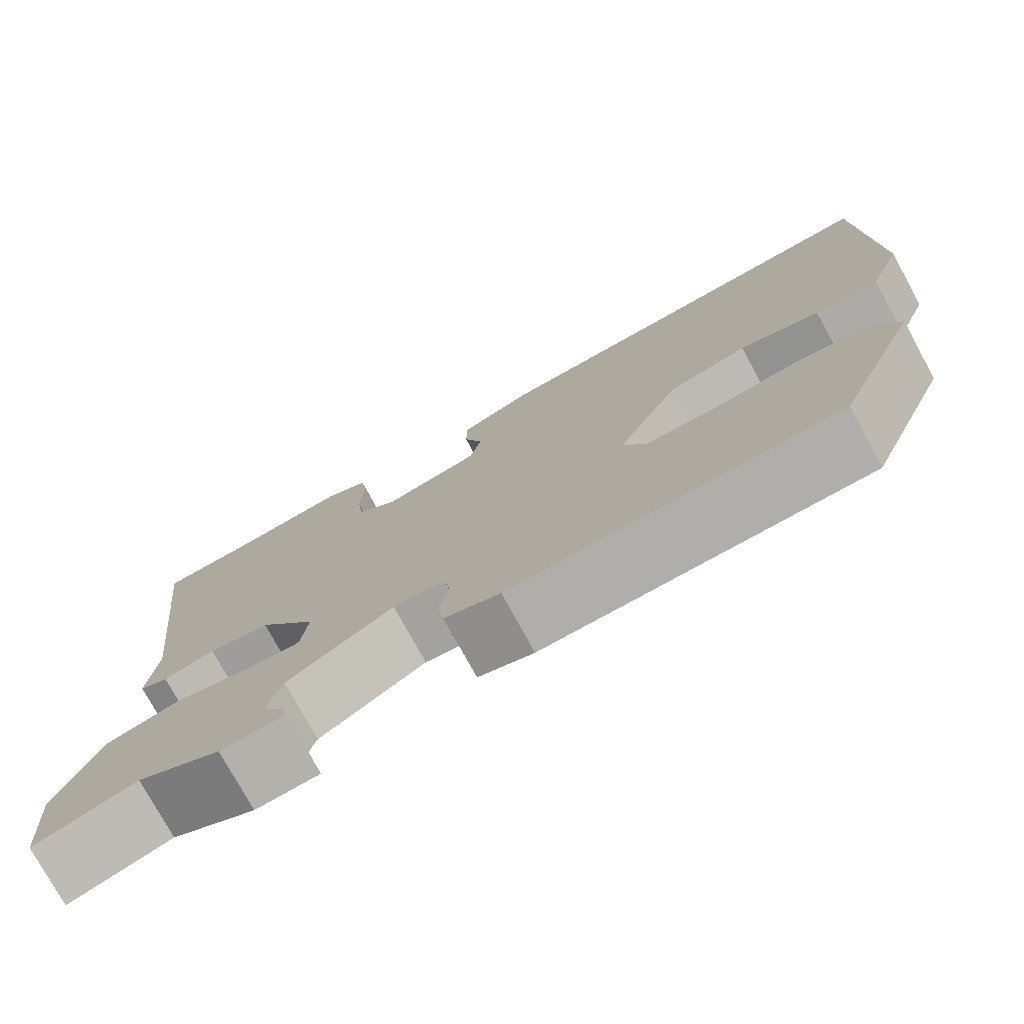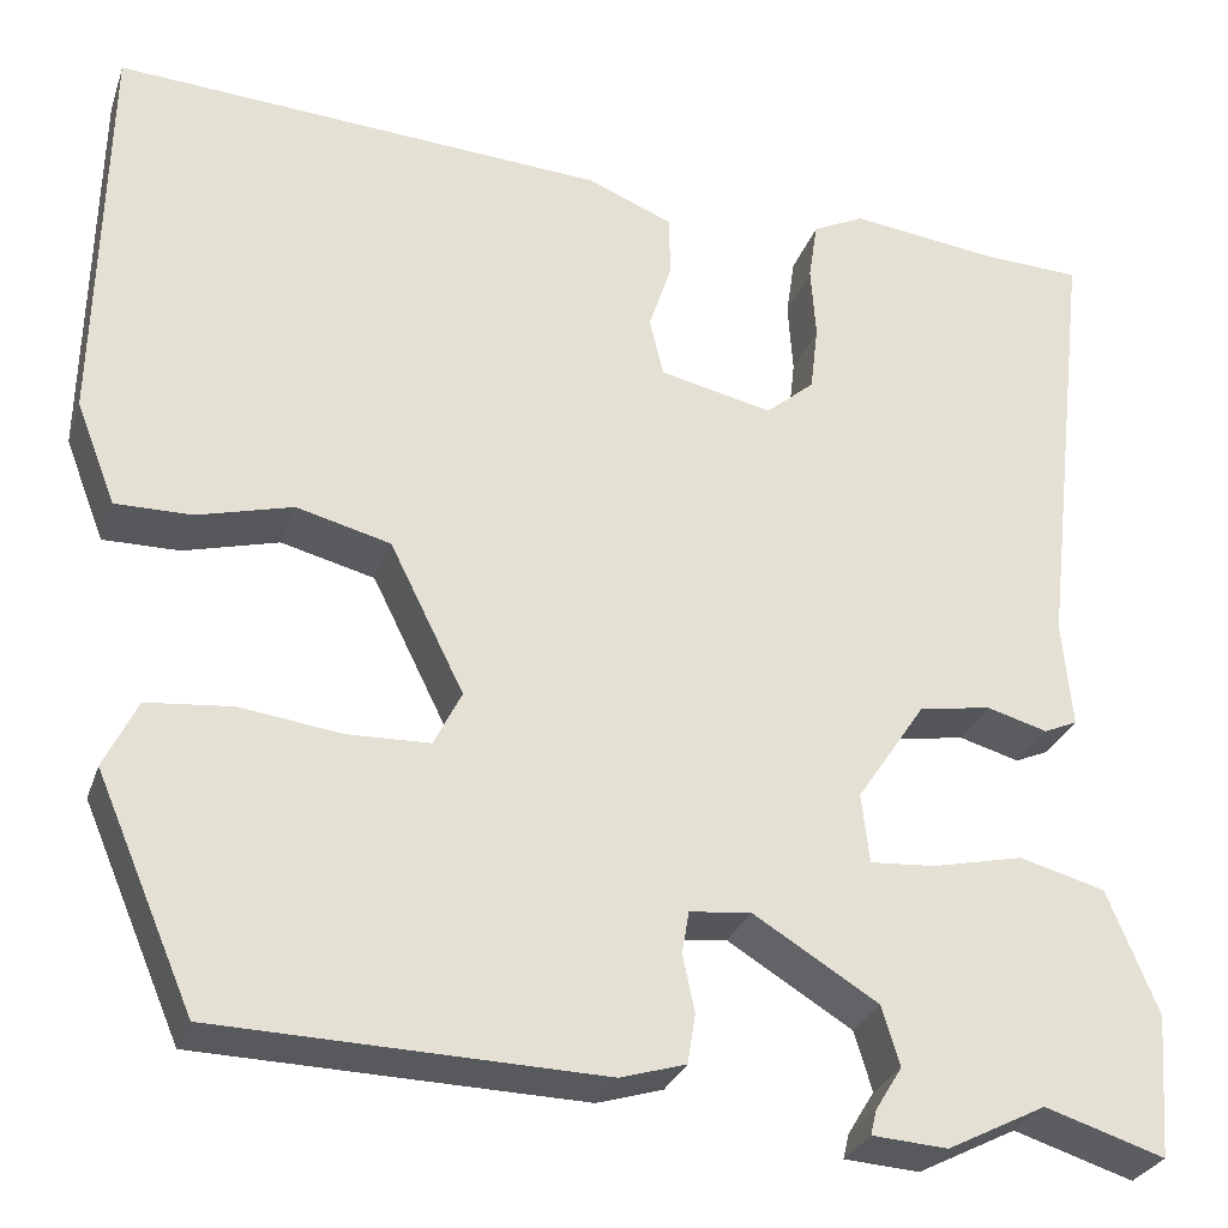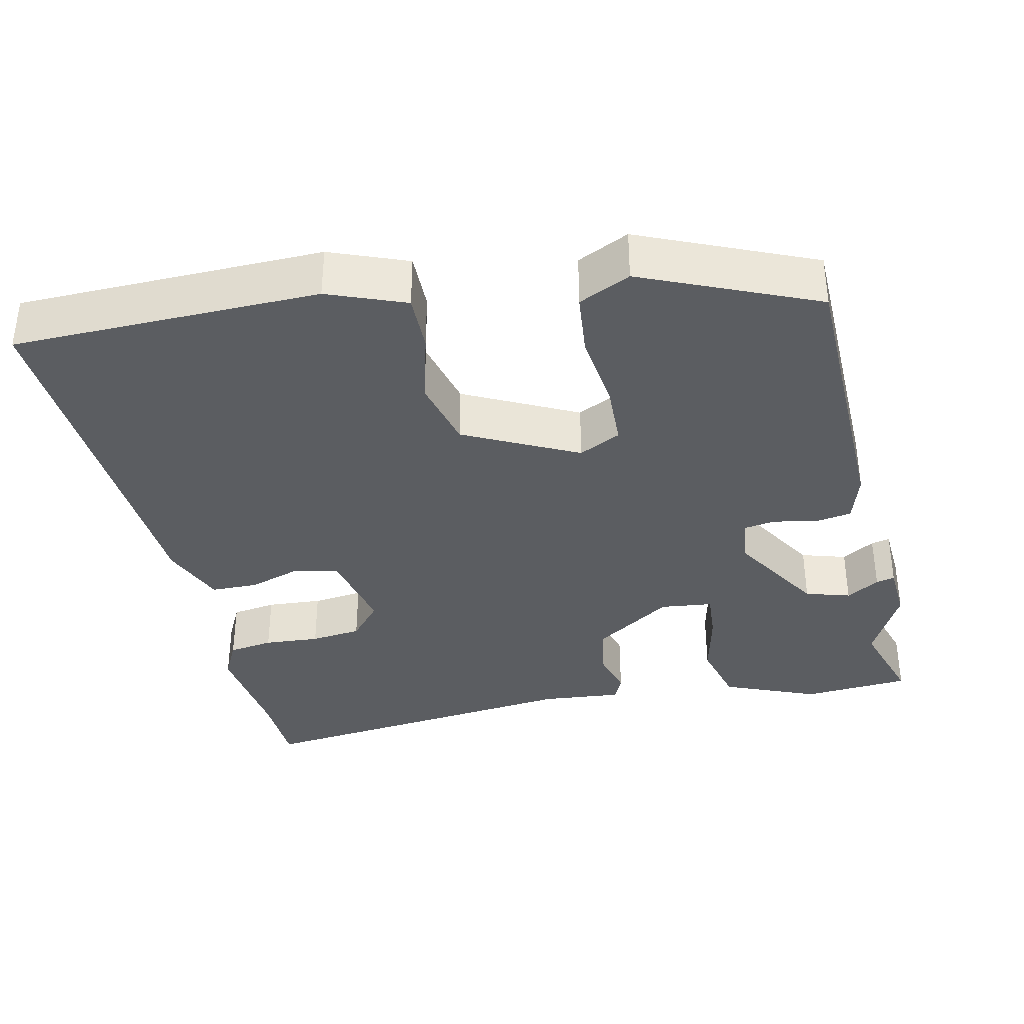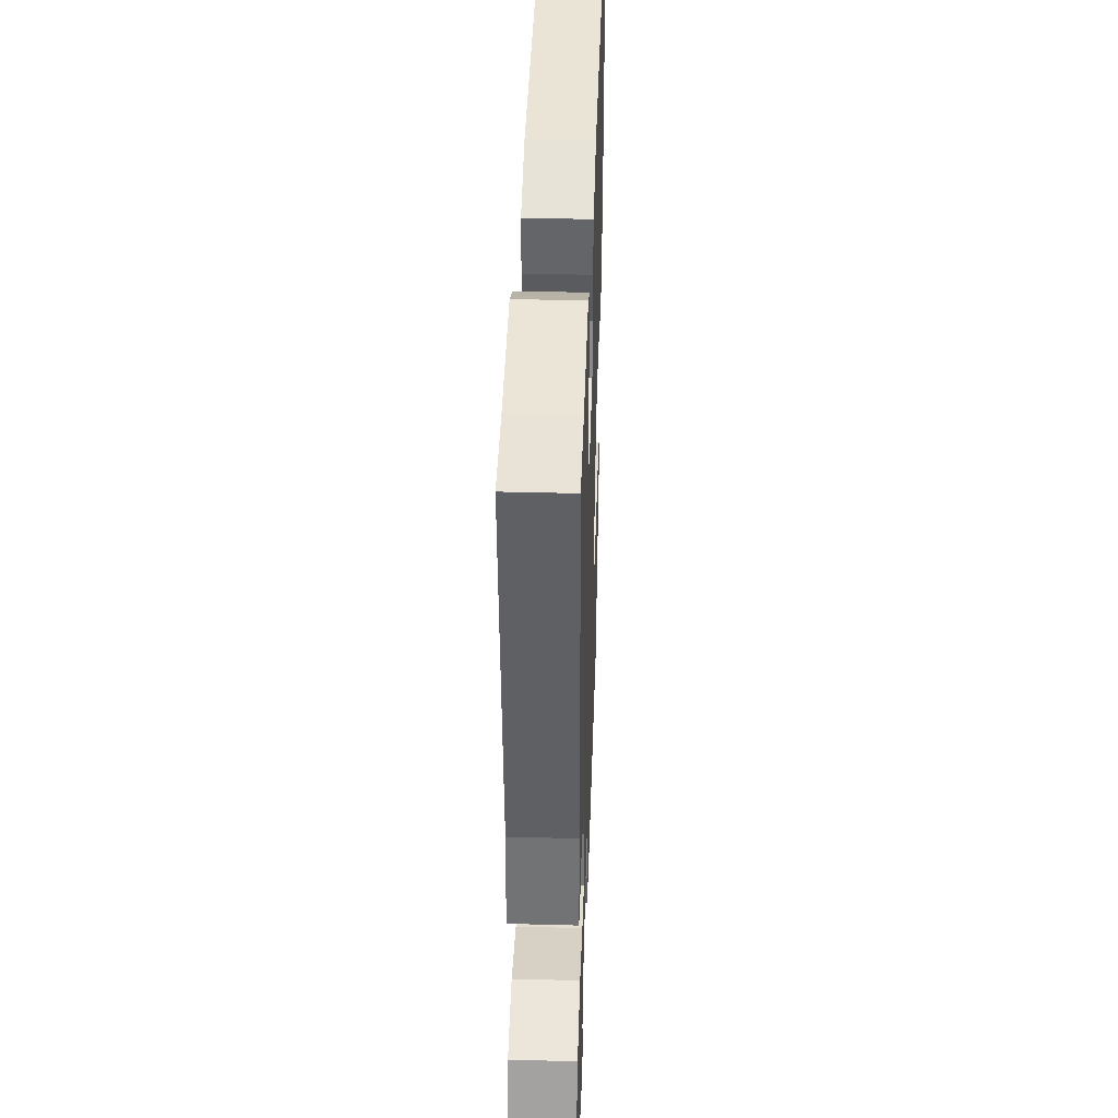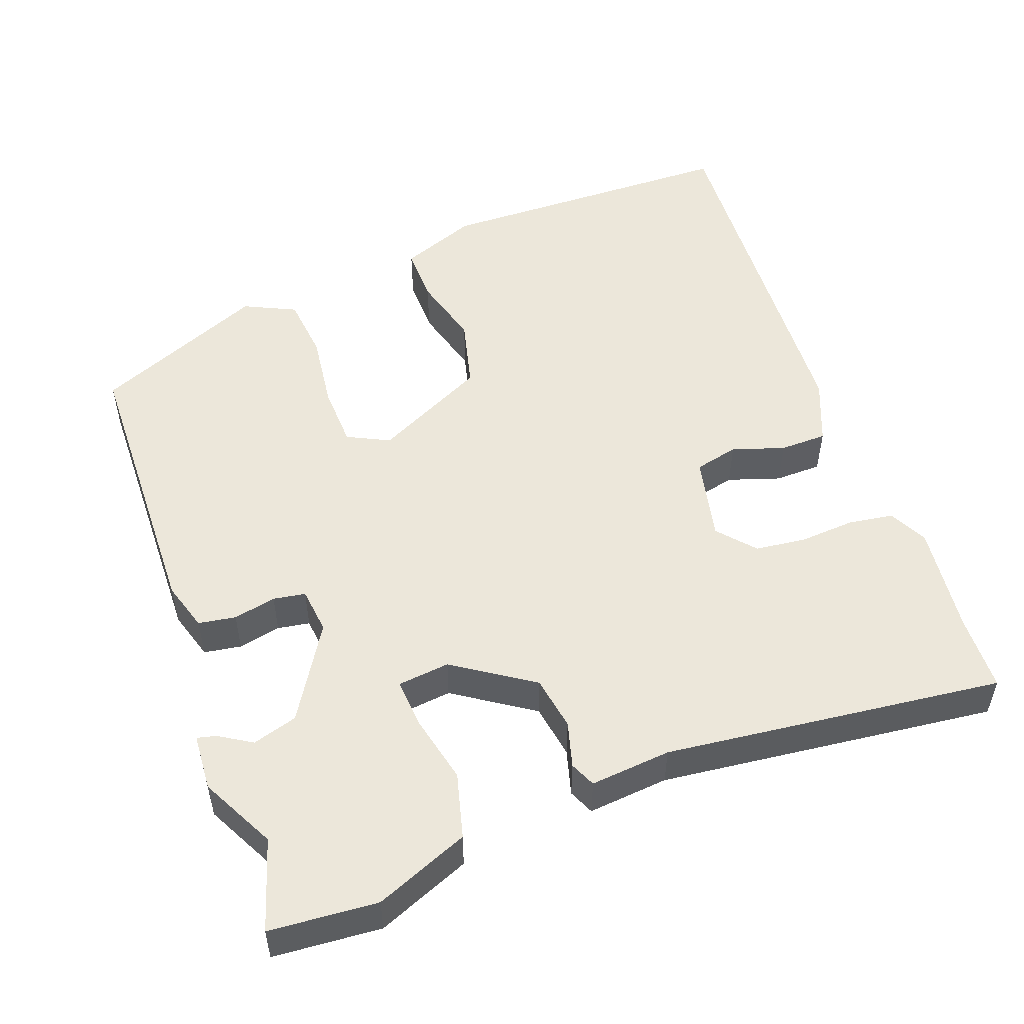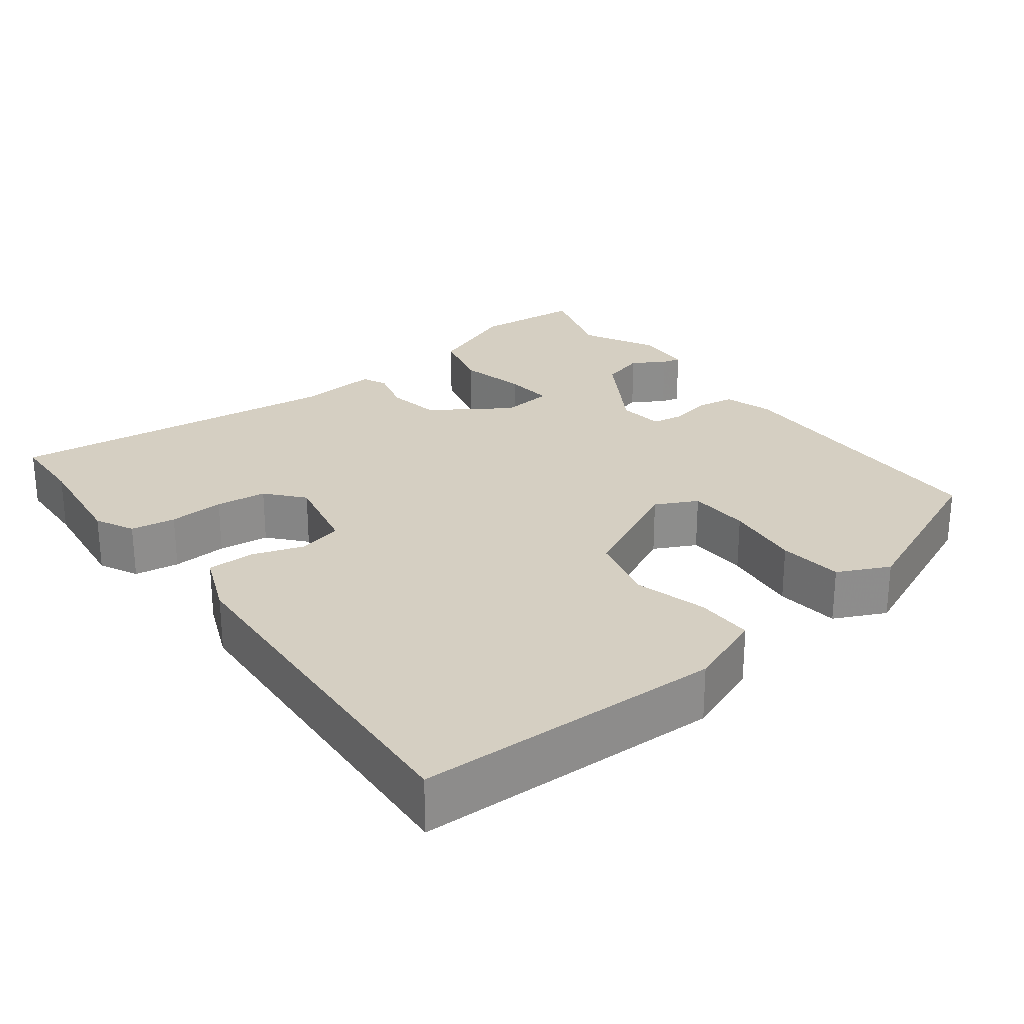
<metadata>
{"format":"obj","ext":"obj","renderer":"f3d","projection":"perspective","resolution":1024,"background":"white","views":[{"elev":-76.8,"azim":28.7,"up":"+Z"},{"elev":-29.0,"azim":162.7,"up":"+Z"},{"elev":-35.9,"azim":102.4,"up":"+Y"},{"elev":39.3,"azim":-88.1,"up":"+Z"},{"elev":51.8,"azim":-110.2,"up":"+Y"},{"elev":25.9,"azim":52.7,"up":"+Y"}]}
</metadata>
<code>
v -0.525 0.07 0.499
v -0.423 0.07 0.503
v -0.275 0.07 0.521
v -0.223 0.07 0.495
v -0.214 0.07 0.435
v -0.219 0.07 0.361
v -0.211 0.07 0.293
v -0.162 0.07 0.251
v -0.048 0.07 0.276
v -0.034 0.07 0.335
v -0.057 0.07 0.405
v -0.056 0.07 0.468
v 0.03 0.07 0.503
v 0.529 0.07 0.533
v 0.537 0.07 0.124
v 0.497 0.07 0.021
v 0.42 0.07 0.022
v 0.324 0.07 0.048
v 0.229 0.07 0.024
v 0.154 0.07 -0.127
v 0.182 0.07 -0.183
v 0.265 0.07 -0.186
v 0.368 0.07 -0.173
v 0.454 0.07 -0.182
v 0.487 0.07 -0.251
v 0.388 0.07 -0.482
v 0.001 0.07 -0.491
v -0.065 0.07 -0.471
v -0.073 0.07 -0.421
v -0.061 0.07 -0.364
v -0.068 0.07 -0.321
v -0.13 0.07 -0.314
v -0.256 0.07 -0.391
v -0.274 0.07 -0.451
v -0.247 0.07 -0.495
v -0.241 0.07 -0.52
v -0.317 0.07 -0.525
v -0.417 0.07 -0.474
v -0.538 0.07 -0.512
v -0.549 0.07 -0.368
v -0.498 0.07 -0.243
v -0.411 0.07 -0.22
v -0.319 0.07 -0.241
v -0.253 0.07 -0.246
v -0.245 0.07 -0.176
v -0.315 0.07 -0.071
v -0.388 0.07 -0.059
v -0.449 0.07 -0.076
v -0.483 0.07 -0.061
v -0.473 0.07 0.047
v -0.525 0 0.499
v -0.423 0 0.503
v -0.275 0 0.521
v -0.223 0 0.495
v -0.214 0 0.435
v -0.219 0 0.361
v -0.211 0 0.293
v -0.162 0 0.251
v -0.048 0 0.276
v -0.034 0 0.335
v -0.057 0 0.405
v -0.056 0 0.468
v 0.03 0 0.503
v 0.529 0 0.533
v 0.537 0 0.124
v 0.497 0 0.021
v 0.42 0 0.022
v 0.324 0 0.048
v 0.229 0 0.024
v 0.154 0 -0.127
v 0.182 0 -0.183
v 0.265 0 -0.186
v 0.368 0 -0.173
v 0.454 0 -0.182
v 0.487 0 -0.251
v 0.388 0 -0.482
v 0.001 0 -0.491
v -0.065 0 -0.471
v -0.073 0 -0.421
v -0.061 0 -0.364
v -0.068 0 -0.321
v -0.13 0 -0.314
v -0.256 0 -0.391
v -0.274 0 -0.451
v -0.247 0 -0.495
v -0.241 0 -0.52
v -0.317 0 -0.525
v -0.417 0 -0.474
v -0.538 0 -0.512
v -0.549 0 -0.368
v -0.498 0 -0.243
v -0.411 0 -0.22
v -0.319 0 -0.241
v -0.253 0 -0.246
v -0.245 0 -0.176
v -0.315 0 -0.071
v -0.388 0 -0.059
v -0.449 0 -0.076
v -0.483 0 -0.061
v -0.473 0 0.047
f 47 48 49 50
f 50 1 2
f 47 50 2
f 46 47 2
f 2 3 4
f 46 2 4
f 45 46 4
f 41 42 43
f 40 41 43
f 39 40 43
f 38 39 43
f 38 43 44
f 36 37 38
f 35 36 38
f 34 35 38
f 33 34 38 44
f 32 33 44 45
f 28 29 30
f 27 28 30
f 26 27 30
f 25 26 30
f 24 25 30
f 23 24 30
f 22 23 30
f 21 22 30 31
f 31 32 45
f 21 31 45
f 20 21 45
f 16 17 18
f 15 16 18
f 14 15 18
f 13 14 18
f 12 13 18
f 11 12 18
f 10 11 18
f 9 10 18 19
f 19 20 45
f 9 19 45
f 8 9 45
f 4 5 6
f 45 4 6
f 45 6 7
f 7 8 45
f 100 99 98 97
f 52 51 100
f 52 100 97
f 52 97 96
f 54 53 52
f 54 52 96
f 54 96 95
f 93 92 91
f 93 91 90
f 93 90 89
f 93 89 88
f 94 93 88
f 88 87 86
f 88 86 85
f 88 85 84
f 94 88 84 83
f 95 94 83 82
f 80 79 78
f 80 78 77
f 80 77 76
f 80 76 75
f 80 75 74
f 80 74 73
f 80 73 72
f 81 80 72 71
f 95 82 81
f 95 81 71
f 95 71 70
f 68 67 66
f 68 66 65
f 68 65 64
f 68 64 63
f 68 63 62
f 68 62 61
f 68 61 60
f 69 68 60 59
f 95 70 69
f 95 69 59
f 95 59 58
f 56 55 54
f 56 54 95
f 57 56 95
f 95 58 57
f 1 51 52 2
f 2 52 53 3
f 3 53 54 4
f 4 54 55 5
f 5 55 56 6
f 6 56 57 7
f 7 57 58 8
f 8 58 59 9
f 9 59 60 10
f 10 60 61 11
f 11 61 62 12
f 12 62 63 13
f 13 63 64 14
f 14 64 65 15
f 15 65 66 16
f 16 66 67 17
f 17 67 68 18
f 18 68 69 19
f 19 69 70 20
f 20 70 71 21
f 21 71 72 22
f 22 72 73 23
f 23 73 74 24
f 24 74 75 25
f 25 75 76 26
f 26 76 77 27
f 27 77 78 28
f 28 78 79 29
f 29 79 80 30
f 30 80 81 31
f 31 81 82 32
f 32 82 83 33
f 33 83 84 34
f 34 84 85 35
f 35 85 86 36
f 36 86 87 37
f 37 87 88 38
f 38 88 89 39
f 39 89 90 40
f 40 90 91 41
f 41 91 92 42
f 42 92 93 43
f 43 93 94 44
f 44 94 95 45
f 45 95 96 46
f 46 96 97 47
f 47 97 98 48
f 48 98 99 49
f 49 99 100 50
f 50 100 51 1

</code>
